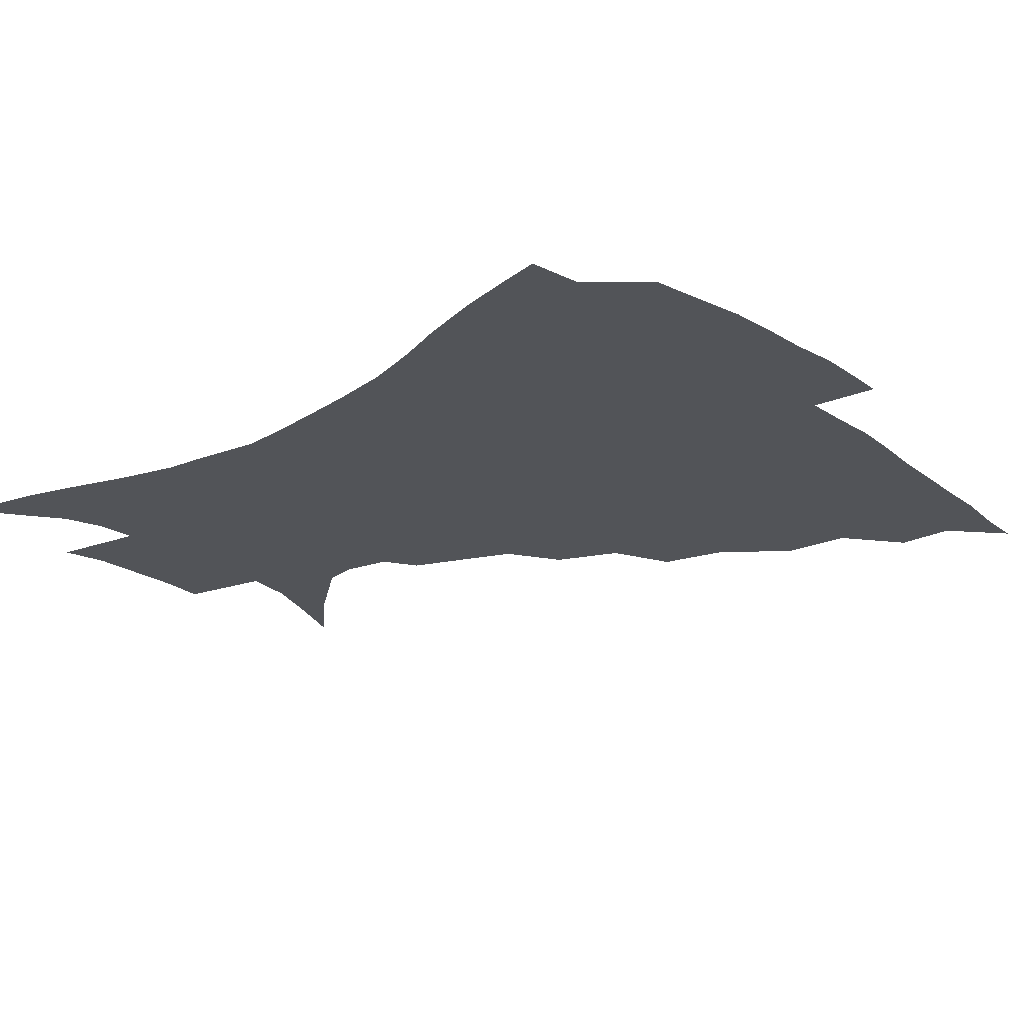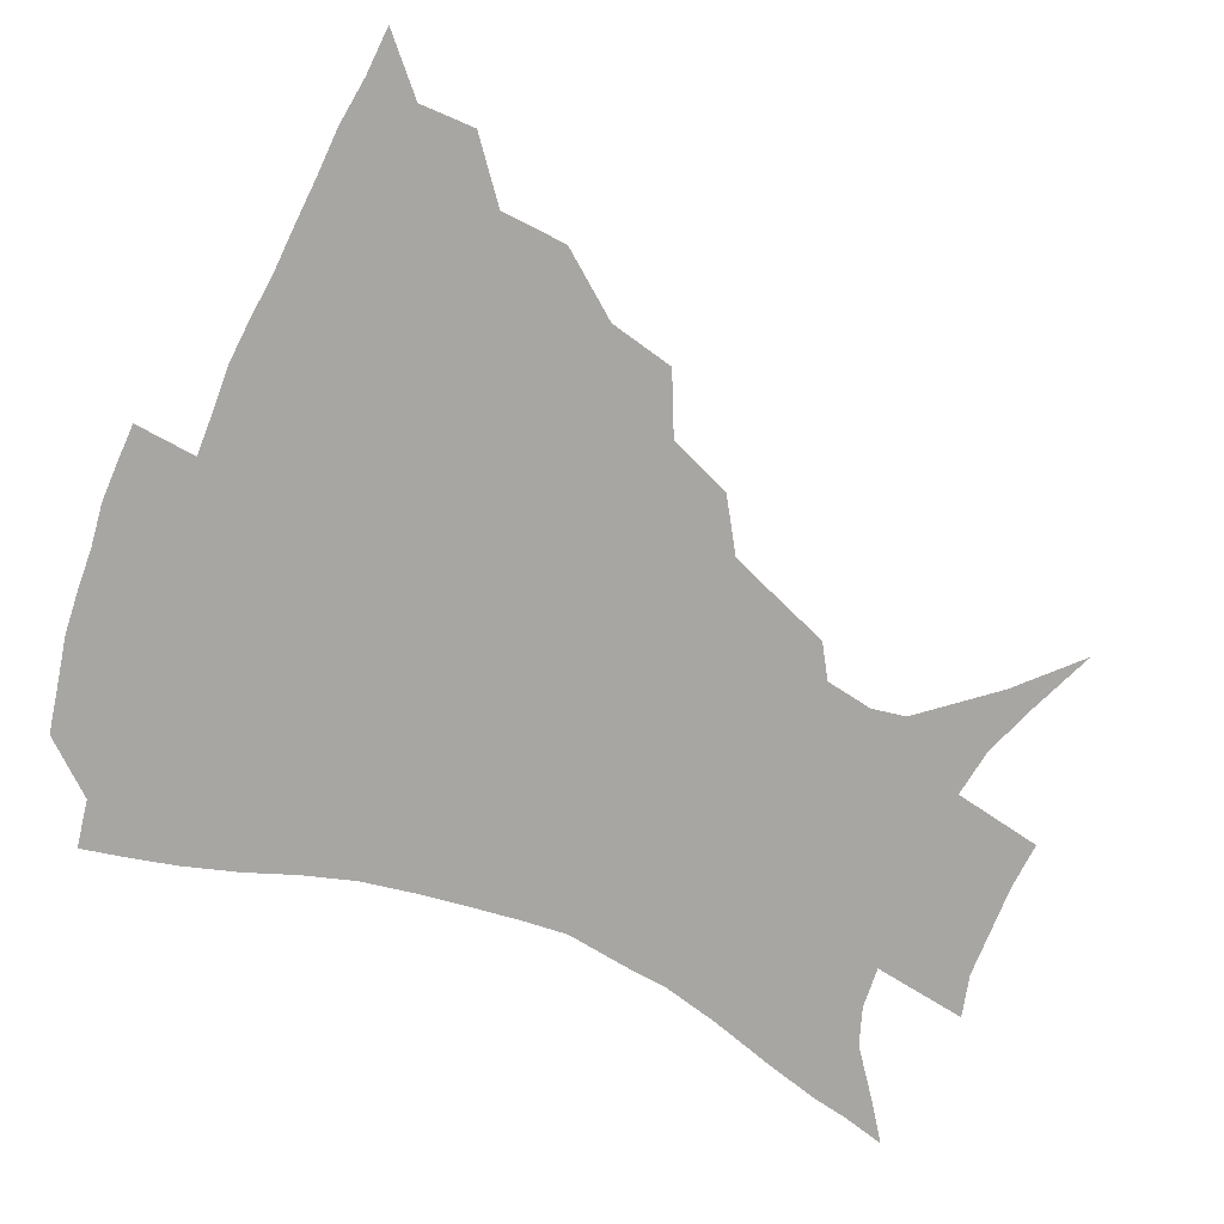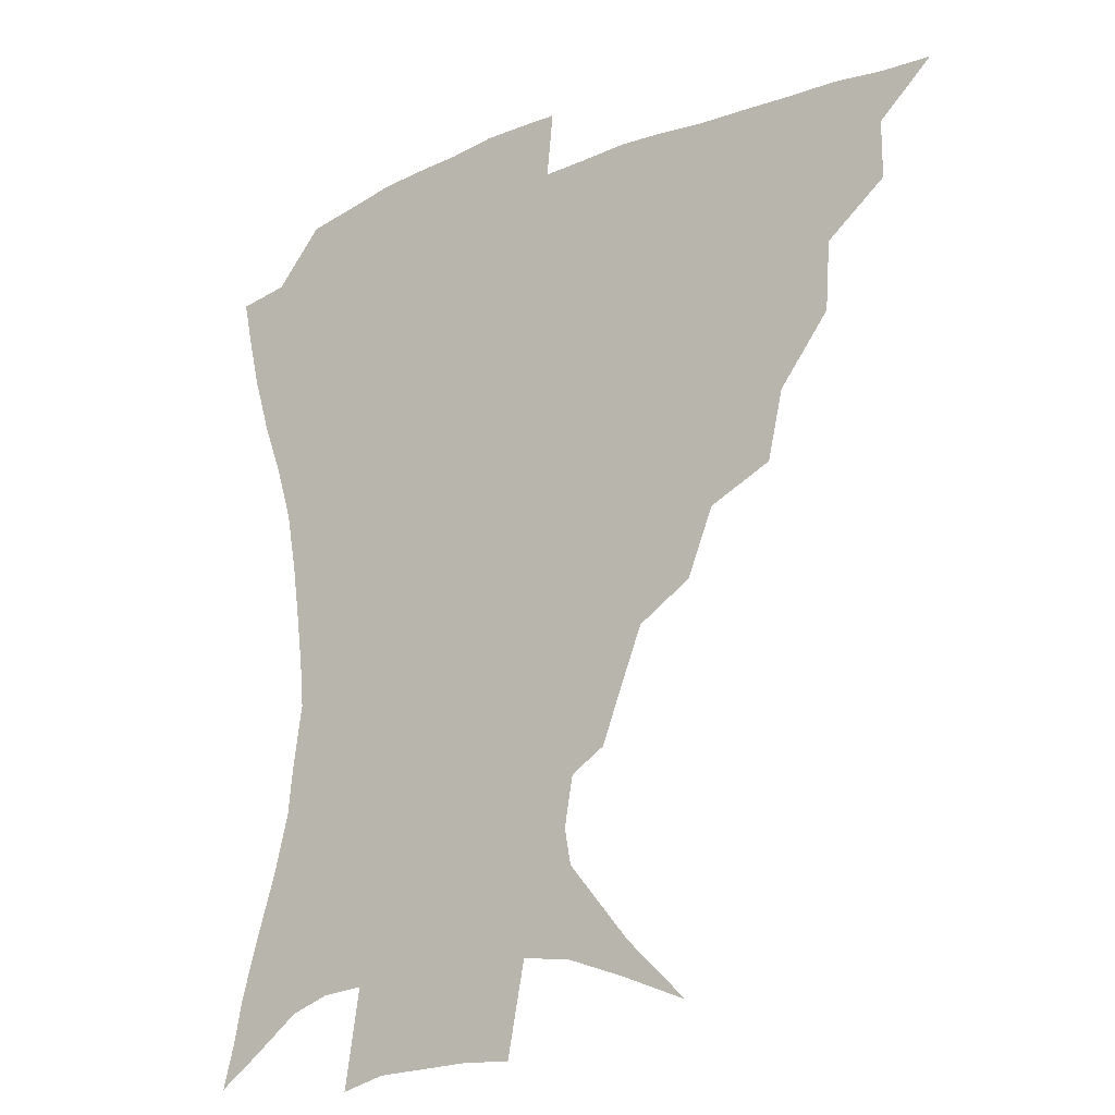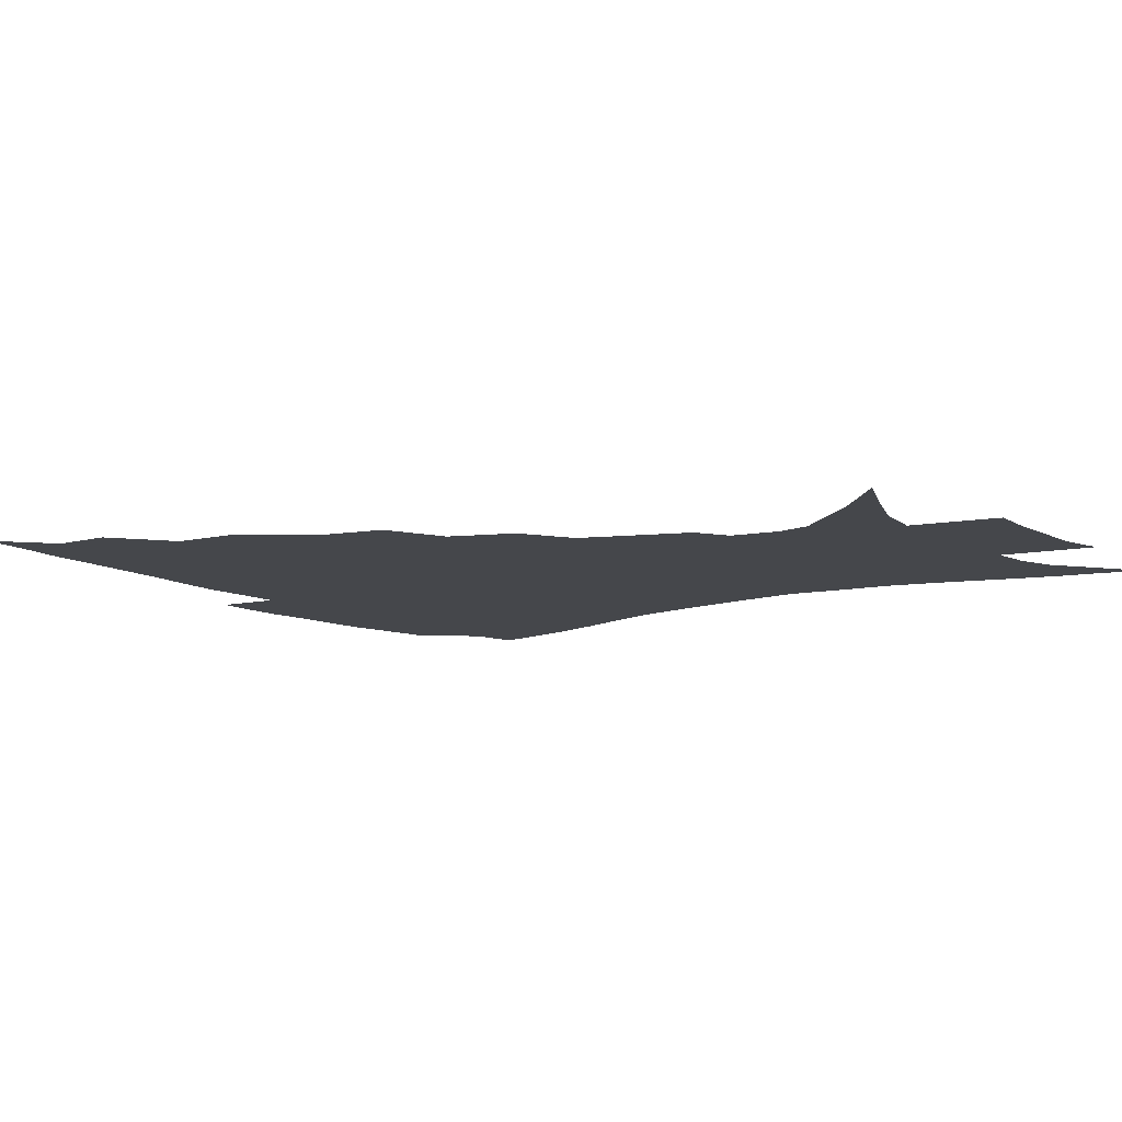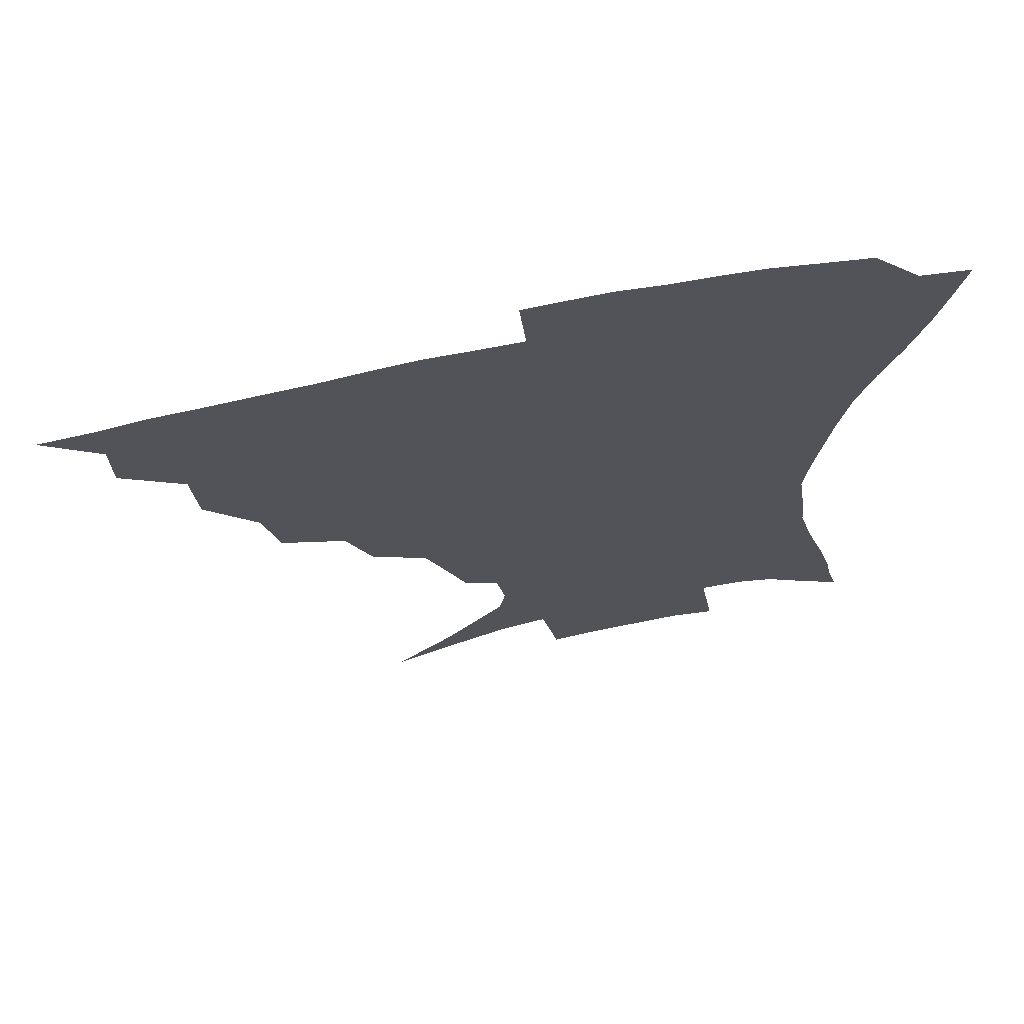
<metadata>
{"format":"obj","ext":"obj","renderer":"f3d","projection":"perspective","resolution":1024,"background":"white","views":[{"elev":-22.8,"azim":130.5,"up":"+Z"},{"elev":-74.3,"azim":-113.0,"up":"+Z"},{"elev":-20.3,"azim":-143.6,"up":"+Y"},{"elev":-10.2,"azim":-54.3,"up":"+Z"},{"elev":69.3,"azim":-11.9,"up":"+Y"}]}
</metadata>
<code>
v 435.1 388.4 0
v 452.3 354.4 0
v 452.3 372.7 0
v 451.2 389.1 0
v 472.9 317.6 0
v 471.3 339.4 0
v 470.1 357.8 0
v 468.4 374 0
v 467.1 391.2 0
v 493.9 275.6 0
v 489 296.9 0
v 490.1 326.5 0
v 488.1 344 0
v 485.9 359.8 0
v 484.1 375.7 0
v 483.1 391.7 0
v 522.3 245.7 0
v 513.9 266.3 0
v 509 290.1 0
v 508.1 315.3 0
v 505.3 330.6 0
v 503.2 346.3 0
v 501.6 361.5 0
v 500.3 376.6 0
v 498.7 392.5 0
v 553.1 200.5 0
v 547.3 215.7 0
v 539.5 235 0
v 531.8 259 0
v 526.7 281.1 0
v 523.5 299.8 0
v 522.1 319.3 0
v 520 333.7 0
v 518 348.1 0
v 516.5 362.8 0
v 515.3 377.7 0
v 514.1 393.2 0
v 526 123.5 0
v 545.1 142.4 0
v 565 166.8 0
v 567 178 0
v 564.2 193.7 0
v 559.1 210.5 0
v 553.4 229.8 0
v 547.6 246 0
v 542.6 270.8 0
v 539.3 287.5 0
v 537.1 304.7 0
v 535.7 321.3 0
v 534.3 335.6 0
v 532.4 349.4 0
v 531.3 363.8 0
v 530.4 378.7 0
v 529.3 394.7 0
v 548.1 132.8 0
v 565.2 154 0
v 573.4 170.2 0
v 573.6 186.6 0
v 570.5 206.2 0
v 566.2 222.5 0
v 561.6 236 0
v 557.5 257.9 0
v 553.9 275.1 0
v 551.9 292.9 0
v 550.7 309.4 0
v 549.5 323.9 0
v 548.7 337.2 0
v 547.9 350.8 0
v 546 364.7 0
v 545.7 379 0
v 544.2 395.7 0
v 565.5 139.3 0
v 579 160.8 0
v 581.9 176.7 0
v 580.6 195.1 0
v 578.3 213.5 0
v 574.4 228.8 0
v 570.9 245 0
v 568.2 265.1 0
v 565.9 281.4 0
v 564.5 296.6 0
v 563.5 310.9 0
v 562.4 324.1 0
v 563.5 339.8 0
v 562.3 352 0
v 562.1 364.9 0
v 560.3 379.5 0
v 559.3 395 0
v 581.7 141.7 0
v 589.8 165.6 0
v 590.2 184.2 0
v 588.1 198.9 0
v 587.1 217.2 0
v 583 234.4 0
v 581.1 249.5 0
v 578.8 270.4 0
v 577.5 283 0
v 576.6 298.5 0
v 576.9 314.1 0
v 576.1 326.4 0
v 576.2 339.5 0
v 575.8 352.3 0
v 575.5 365.4 0
v 574.9 378.8 0
v 573.7 394.6 0
v 571.6 415.4 0
v 587.3 112.5 0
v 595.4 147.2 0
v 599 166.4 0
v 598.4 185.2 0
v 598.2 190.4 0
v 594.7 220.5 0
v 592.8 233.6 0
v 590.8 255.7 0
v 589.7 271.2 0
v 589.2 286.7 0
v 588.9 300.6 0
v 589.2 315.2 0
v 589.6 328.3 0
v 589.4 339.9 0
v 589.7 352.8 0
v 589.2 365.8 0
v 588.4 380 0
v 587 396.4 0
v 584.5 415.7 0
v 602.9 113.6 0
v 607 146.8 0
v 608.5 169 0
v 607.6 185.8 0
v 606.3 206.4 0
v 603.5 223.9 0
v 602.8 238.4 0
v 600.9 256.1 0
v 600.5 272.2 0
v 600.5 286.3 0
v 600.7 299.4 0
v 601.3 314.5 0
v 601.9 327.4 0
v 602.8 340.4 0
v 603 352.8 0
v 603.1 365.7 0
v 602.2 380.2 0
v 601 396.1 0
v 597.8 415.7 0
v 619 113.3 0
v 618.6 146.3 0
v 617.8 170.1 0
v 616.9 189.5 0
v 615 207.4 0
v 613.2 222.5 0
v 611.7 241.5 0
v 611.4 255.5 0
v 611 272 0
v 611.6 286.4 0
v 612.5 300.9 0
v 613.4 314.5 0
v 614.7 328.1 0
v 615.6 340.3 0
v 616.4 352.6 0
v 616.8 365.6 0
v 616.5 379.4 0
v 615.8 394.1 0
v 612.2 413.8 0
v 634.5 112.9 0
v 631.3 141.7 0
v 627.7 168.5 0
v 626 188.8 0
v 623.6 207.4 0
v 622.1 225.5 0
v 621.7 238.6 0
v 621.1 256 0
v 621.4 270.9 0
v 622.3 286.2 0
v 623.7 299.2 0
v 625.1 313.7 0
v 626.7 327.1 0
v 628.1 339.1 0
v 630.3 352.3 0
v 631.3 364.7 0
v 630.9 378.4 0
v 630.2 393.1 0
v 626.4 413.1 0
v 648.8 109.4 0
v 643.9 140.5 0
v 638.5 165.8 0
v 634.7 190 0
v 633.1 205.7 0
v 631.8 221.4 0
v 631.1 236.8 0
v 631 252.6 0
v 631.7 266.9 0
v 632.8 282.3 0
v 634.3 297.4 0
v 636.3 313.9 0
v 638.5 325.4 0
v 640.3 337 0
v 643.2 351.8 0
v 644.6 363.9 0
v 645.3 376.8 0
v 645.5 390.2 0
v 641 411.8 0
v 657.9 139.3 0
v 650.3 161.8 0
v 645.4 183.7 0
v 642.6 202.1 0
v 640.7 219.4 0
v 640.3 233.9 0
v 640.5 248.6 0
v 641.7 261.8 0
v 642.6 279.6 0
v 644.5 296 0
v 647.1 309.6 0
v 649.9 323.7 0
v 652.7 336.4 0
v 655.4 349.9 0
v 657.6 362.7 0
v 658.9 375.7 0
v 659.2 389.6 0
v 656.6 408.6 0
v 670.3 135 0
v 663.3 154.7 0
v 656.6 177.2 0
v 654.2 193.2 0
v 650.6 212.8 0
v 649.8 228.2 0
v 649.8 243.3 0
v 650.7 257.8 0
v 652 274.3 0
v 654.2 290.6 0
v 657.3 304.1 0
v 660.6 321 0
v 664.3 333.2 0
v 667.7 347.9 0
v 670.6 360.8 0
v 672.8 374.2 0
v 673.2 389.2 0
v 672.6 405.5 0
v 685.3 123.9 0
v 677.8 144.2 0
v 670.3 166.3 0
v 666.3 184 0
v 661.8 203.3 0
v 660.4 218.4 0
v 660.5 232.1 0
v 660.1 249.3 0
v 661 266.9 0
v 663.7 281.5 0
v 666.8 297.3 0
v 670.4 314.6 0
v 675.5 327.2 0
v 679.6 344.2 0
v 683.9 357.8 0
v 686.9 372.4 0
v 687.8 387.9 0
v 698.5 114.5 0
v 694.7 128.7 0
v 692.3 140.9 0
v 687.4 158.4 0
v 680.6 180.2 0
v 675.8 199.1 0
v 674.4 212.8 0
v 671.3 234.2 0
v 672.6 248.5 0
v 674.5 264.1 0
v 677 282 0
v 680.4 301.3 0
v 685.7 319 0
v 691.7 335.4 0
v 697.3 354.1 0
v 701.1 370.2 0
v 704.2 385.1 0
v 721 391 0
f 3 4 1
f 6 7 2
f 2 7 3
f 7 8 3
f 3 8 4
f 8 9 4
f 11 12 5
f 5 12 6
f 12 13 6
f 6 13 7
f 13 14 7
f 7 14 8
f 14 15 8
f 8 15 9
f 15 16 9
f 18 19 10
f 10 19 11
f 19 20 11
f 11 20 12
f 20 21 12
f 12 21 13
f 21 22 13
f 13 22 14
f 22 23 14
f 14 23 15
f 23 24 15
f 15 24 16
f 24 25 16
f 28 29 17
f 17 29 18
f 29 30 18
f 18 30 19
f 30 31 19
f 19 31 20
f 31 32 20
f 20 32 21
f 32 33 21
f 21 33 22
f 33 34 22
f 22 34 23
f 34 35 23
f 23 35 24
f 35 36 24
f 24 36 25
f 36 37 25
f 42 43 26
f 26 43 27
f 43 44 27
f 27 44 28
f 44 45 28
f 28 45 29
f 45 46 29
f 29 46 30
f 46 47 30
f 30 47 31
f 47 48 31
f 31 48 32
f 48 49 32
f 32 49 33
f 49 50 33
f 33 50 34
f 50 51 34
f 34 51 35
f 51 52 35
f 35 52 36
f 52 53 36
f 36 53 37
f 53 54 37
f 38 55 39
f 55 56 39
f 39 56 40
f 56 57 40
f 40 57 41
f 57 58 41
f 41 58 42
f 58 59 42
f 42 59 43
f 59 60 43
f 43 60 44
f 60 61 44
f 44 61 45
f 61 62 45
f 45 62 46
f 62 63 46
f 46 63 47
f 63 64 47
f 47 64 48
f 64 65 48
f 48 65 49
f 65 66 49
f 49 66 50
f 66 67 50
f 50 67 51
f 67 68 51
f 51 68 52
f 68 69 52
f 52 69 53
f 69 70 53
f 53 70 54
f 70 71 54
f 55 72 56
f 72 73 56
f 56 73 57
f 73 74 57
f 57 74 58
f 74 75 58
f 58 75 59
f 75 76 59
f 59 76 60
f 76 77 60
f 60 77 61
f 77 78 61
f 61 78 62
f 78 79 62
f 62 79 63
f 79 80 63
f 63 80 64
f 80 81 64
f 64 81 65
f 81 82 65
f 65 82 66
f 82 83 66
f 66 83 67
f 83 84 67
f 67 84 68
f 84 85 68
f 68 85 69
f 85 86 69
f 69 86 70
f 86 87 70
f 70 87 71
f 87 88 71
f 72 89 73
f 89 90 73
f 73 90 74
f 90 91 74
f 74 91 75
f 91 92 75
f 75 92 76
f 92 93 76
f 76 93 77
f 93 94 77
f 77 94 78
f 94 95 78
f 78 95 79
f 95 96 79
f 79 96 80
f 96 97 80
f 80 97 81
f 97 98 81
f 81 98 82
f 98 99 82
f 82 99 83
f 99 100 83
f 83 100 84
f 100 101 84
f 84 101 85
f 101 102 85
f 85 102 86
f 102 103 86
f 86 103 87
f 103 104 87
f 87 104 88
f 104 105 88
f 107 108 89
f 89 108 90
f 108 109 90
f 90 109 91
f 109 110 91
f 91 110 92
f 110 111 92
f 92 111 93
f 111 112 93
f 93 112 94
f 112 113 94
f 94 113 95
f 113 114 95
f 95 114 96
f 114 115 96
f 96 115 97
f 115 116 97
f 97 116 98
f 116 117 98
f 98 117 99
f 117 118 99
f 99 118 100
f 118 119 100
f 100 119 101
f 119 120 101
f 101 120 102
f 120 121 102
f 102 121 103
f 121 122 103
f 103 122 104
f 122 123 104
f 104 123 105
f 123 124 105
f 105 124 106
f 124 125 106
f 107 126 108
f 126 127 108
f 108 127 109
f 127 128 109
f 109 128 110
f 128 129 110
f 110 129 111
f 129 130 111
f 111 130 112
f 130 131 112
f 112 131 113
f 131 132 113
f 113 132 114
f 132 133 114
f 114 133 115
f 133 134 115
f 115 134 116
f 134 135 116
f 116 135 117
f 135 136 117
f 117 136 118
f 136 137 118
f 118 137 119
f 137 138 119
f 119 138 120
f 138 139 120
f 120 139 121
f 139 140 121
f 121 140 122
f 140 141 122
f 122 141 123
f 141 142 123
f 123 142 124
f 142 143 124
f 124 143 125
f 143 144 125
f 126 145 127
f 145 146 127
f 127 146 128
f 146 147 128
f 128 147 129
f 147 148 129
f 129 148 130
f 148 149 130
f 130 149 131
f 149 150 131
f 131 150 132
f 150 151 132
f 132 151 133
f 151 152 133
f 133 152 134
f 152 153 134
f 134 153 135
f 153 154 135
f 135 154 136
f 154 155 136
f 136 155 137
f 155 156 137
f 137 156 138
f 156 157 138
f 138 157 139
f 157 158 139
f 139 158 140
f 158 159 140
f 140 159 141
f 159 160 141
f 141 160 142
f 160 161 142
f 142 161 143
f 161 162 143
f 143 162 144
f 162 163 144
f 145 164 146
f 164 165 146
f 146 165 147
f 165 166 147
f 147 166 148
f 166 167 148
f 148 167 149
f 167 168 149
f 149 168 150
f 168 169 150
f 150 169 151
f 169 170 151
f 151 170 152
f 170 171 152
f 152 171 153
f 171 172 153
f 153 172 154
f 172 173 154
f 154 173 155
f 173 174 155
f 155 174 156
f 174 175 156
f 156 175 157
f 175 176 157
f 157 176 158
f 176 177 158
f 158 177 159
f 177 178 159
f 159 178 160
f 178 179 160
f 160 179 161
f 179 180 161
f 161 180 162
f 180 181 162
f 162 181 163
f 181 182 163
f 164 183 165
f 183 184 165
f 165 184 166
f 184 185 166
f 166 185 167
f 185 186 167
f 167 186 168
f 186 187 168
f 168 187 169
f 187 188 169
f 169 188 170
f 188 189 170
f 170 189 171
f 189 190 171
f 171 190 172
f 190 191 172
f 172 191 173
f 191 192 173
f 173 192 174
f 192 193 174
f 174 193 175
f 193 194 175
f 175 194 176
f 194 195 176
f 176 195 177
f 195 196 177
f 177 196 178
f 196 197 178
f 178 197 179
f 197 198 179
f 179 198 180
f 198 199 180
f 180 199 181
f 199 200 181
f 181 200 182
f 200 201 182
f 184 202 185
f 202 203 185
f 185 203 186
f 203 204 186
f 186 204 187
f 204 205 187
f 187 205 188
f 205 206 188
f 188 206 189
f 206 207 189
f 189 207 190
f 207 208 190
f 190 208 191
f 208 209 191
f 191 209 192
f 209 210 192
f 192 210 193
f 210 211 193
f 193 211 194
f 211 212 194
f 194 212 195
f 212 213 195
f 195 213 196
f 213 214 196
f 196 214 197
f 214 215 197
f 197 215 198
f 215 216 198
f 198 216 199
f 216 217 199
f 199 217 200
f 217 218 200
f 200 218 201
f 218 219 201
f 202 220 203
f 220 221 203
f 203 221 204
f 221 222 204
f 204 222 205
f 222 223 205
f 205 223 206
f 223 224 206
f 206 224 207
f 224 225 207
f 207 225 208
f 225 226 208
f 208 226 209
f 226 227 209
f 209 227 210
f 227 228 210
f 210 228 211
f 228 229 211
f 211 229 212
f 229 230 212
f 212 230 213
f 230 231 213
f 213 231 214
f 231 232 214
f 214 232 215
f 232 233 215
f 215 233 216
f 233 234 216
f 216 234 217
f 234 235 217
f 217 235 218
f 235 236 218
f 218 236 219
f 236 237 219
f 220 238 221
f 238 239 221
f 221 239 222
f 239 240 222
f 222 240 223
f 240 241 223
f 223 241 224
f 241 242 224
f 224 242 225
f 242 243 225
f 225 243 226
f 243 244 226
f 226 244 227
f 244 245 227
f 227 245 228
f 245 246 228
f 228 246 229
f 246 247 229
f 229 247 230
f 247 248 230
f 230 248 231
f 248 249 231
f 231 249 232
f 249 250 232
f 232 250 233
f 250 251 233
f 233 251 234
f 251 252 234
f 234 252 235
f 252 253 235
f 235 253 236
f 253 254 236
f 236 254 237
f 238 255 239
f 255 256 239
f 239 256 240
f 256 257 240
f 240 257 241
f 257 258 241
f 241 258 242
f 258 259 242
f 242 259 243
f 259 260 243
f 243 260 244
f 260 261 244
f 244 261 245
f 261 262 245
f 245 262 246
f 262 263 246
f 246 263 247
f 263 264 247
f 247 264 248
f 264 265 248
f 248 265 249
f 265 266 249
f 249 266 250
f 266 267 250
f 250 267 251
f 267 268 251
f 251 268 252
f 268 269 252
f 252 269 253
f 269 270 253
f 253 270 254
f 270 271 254

</code>
